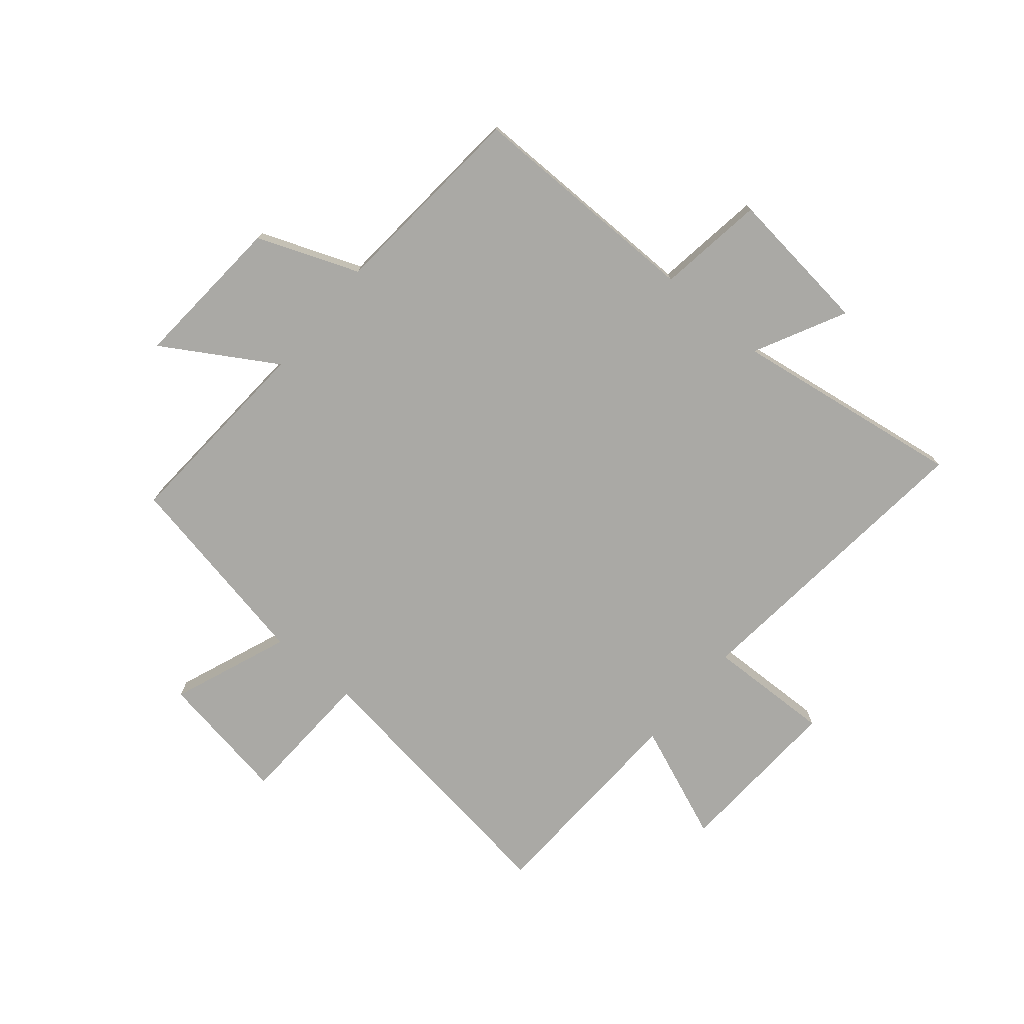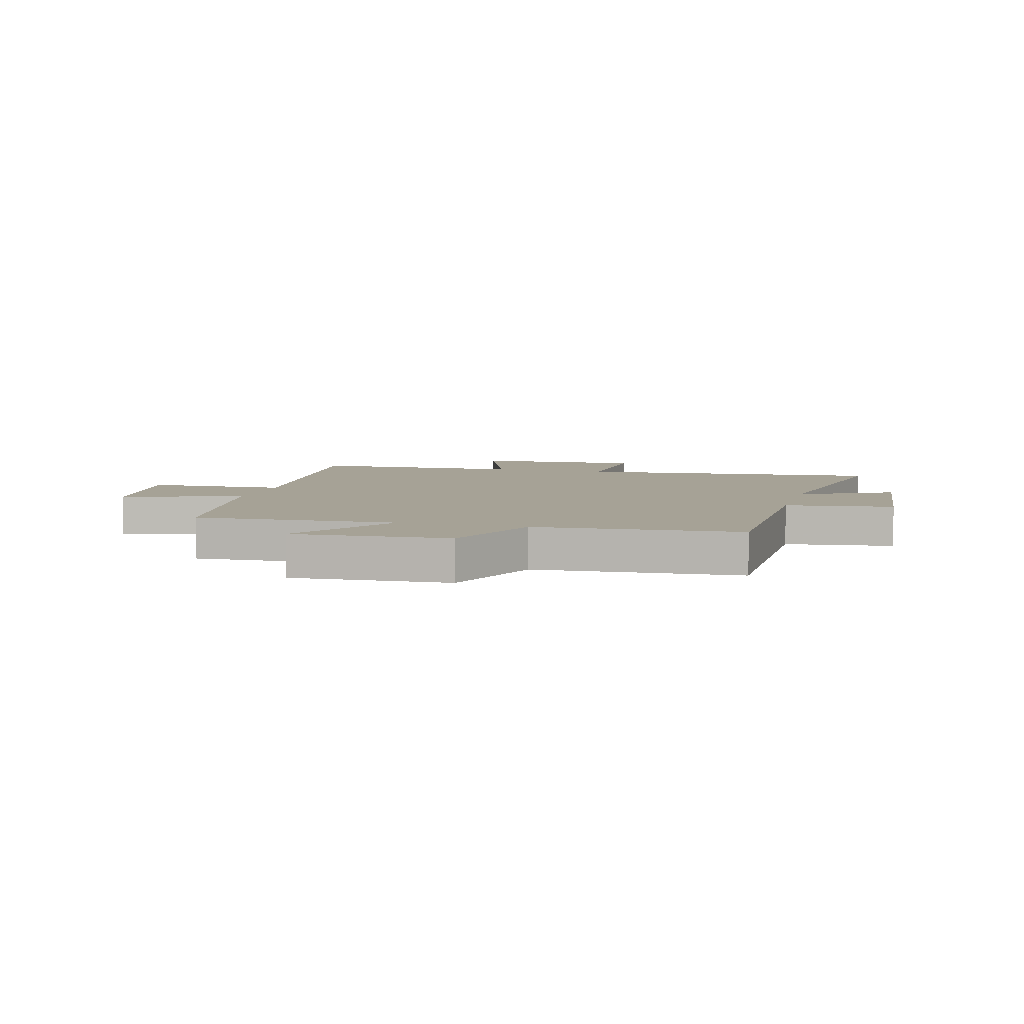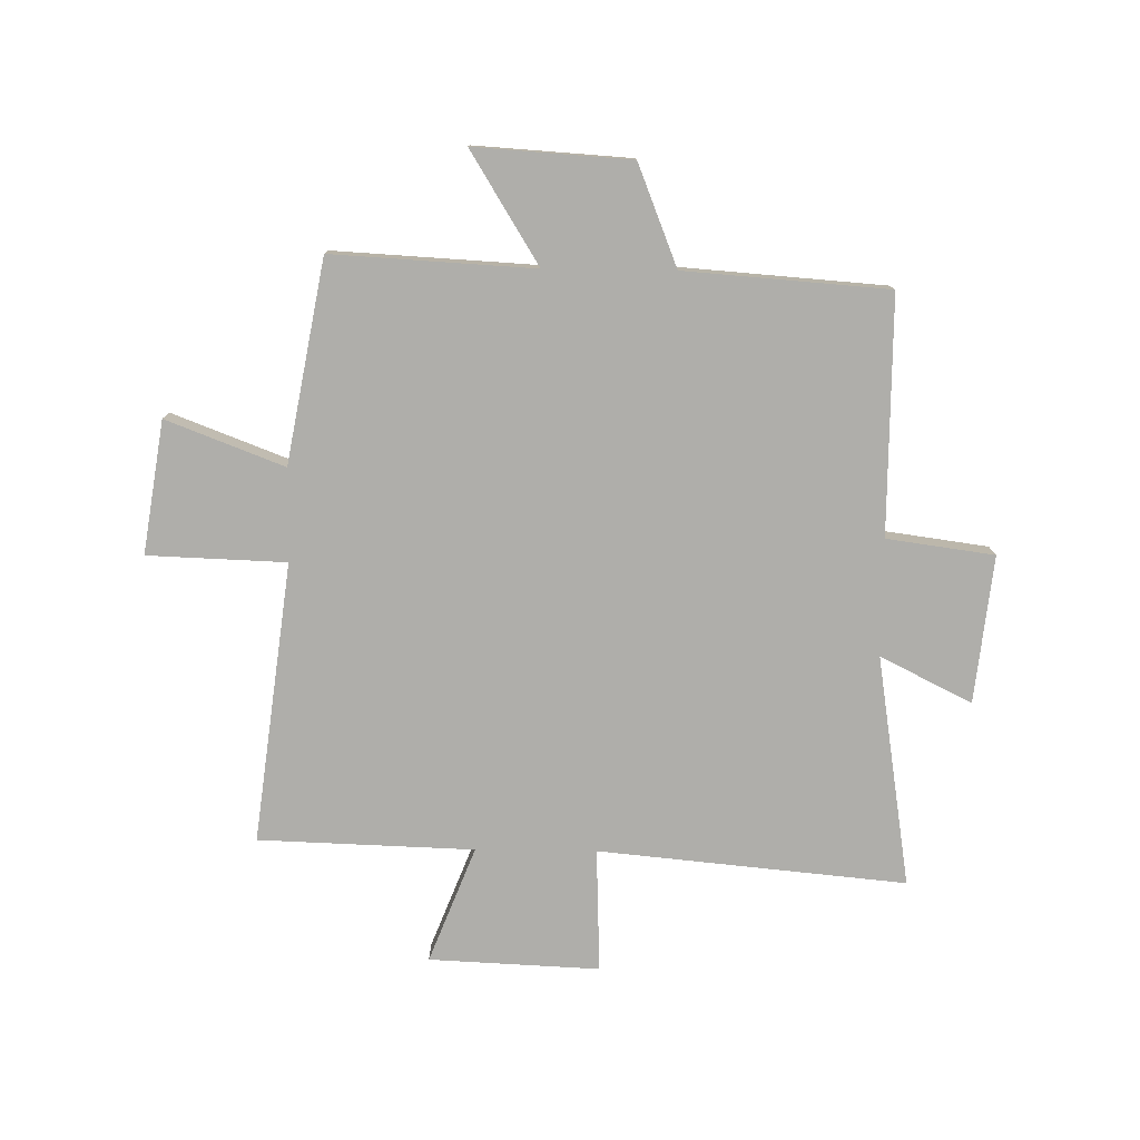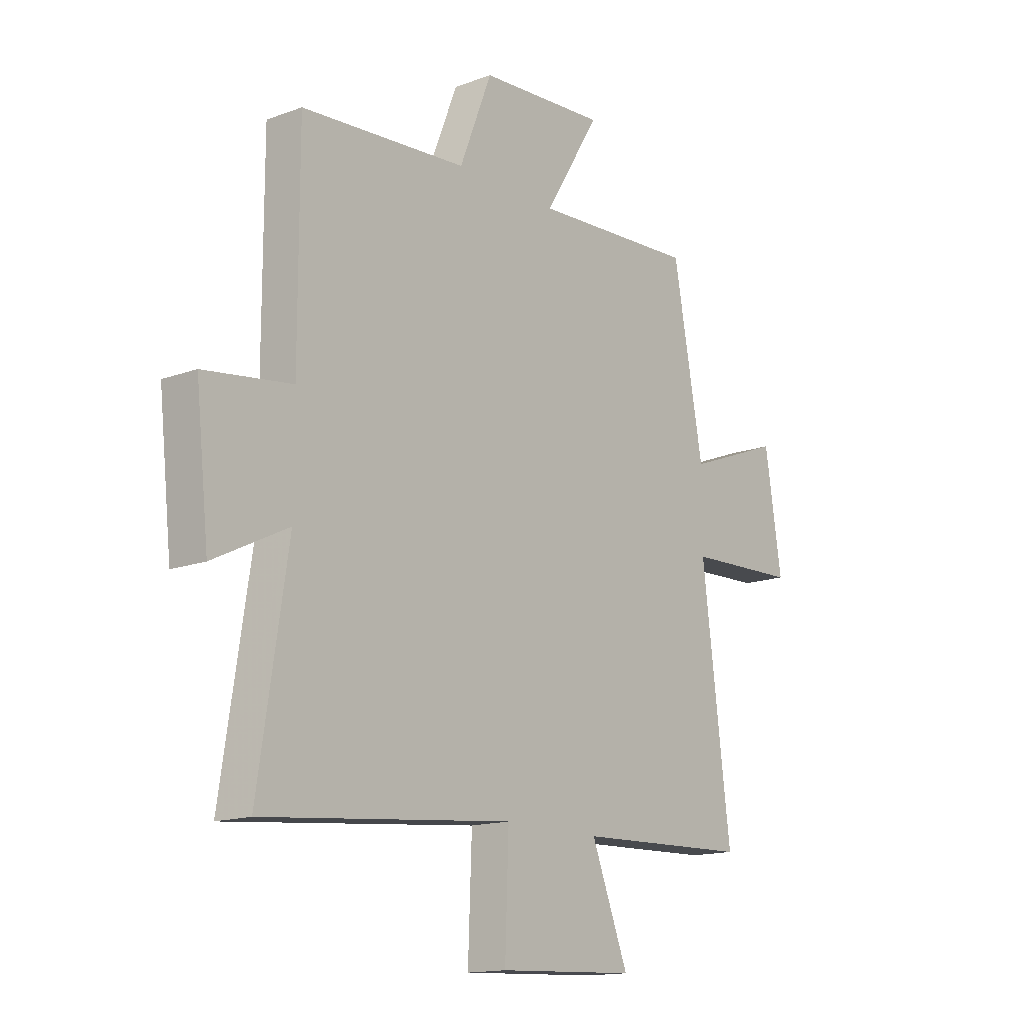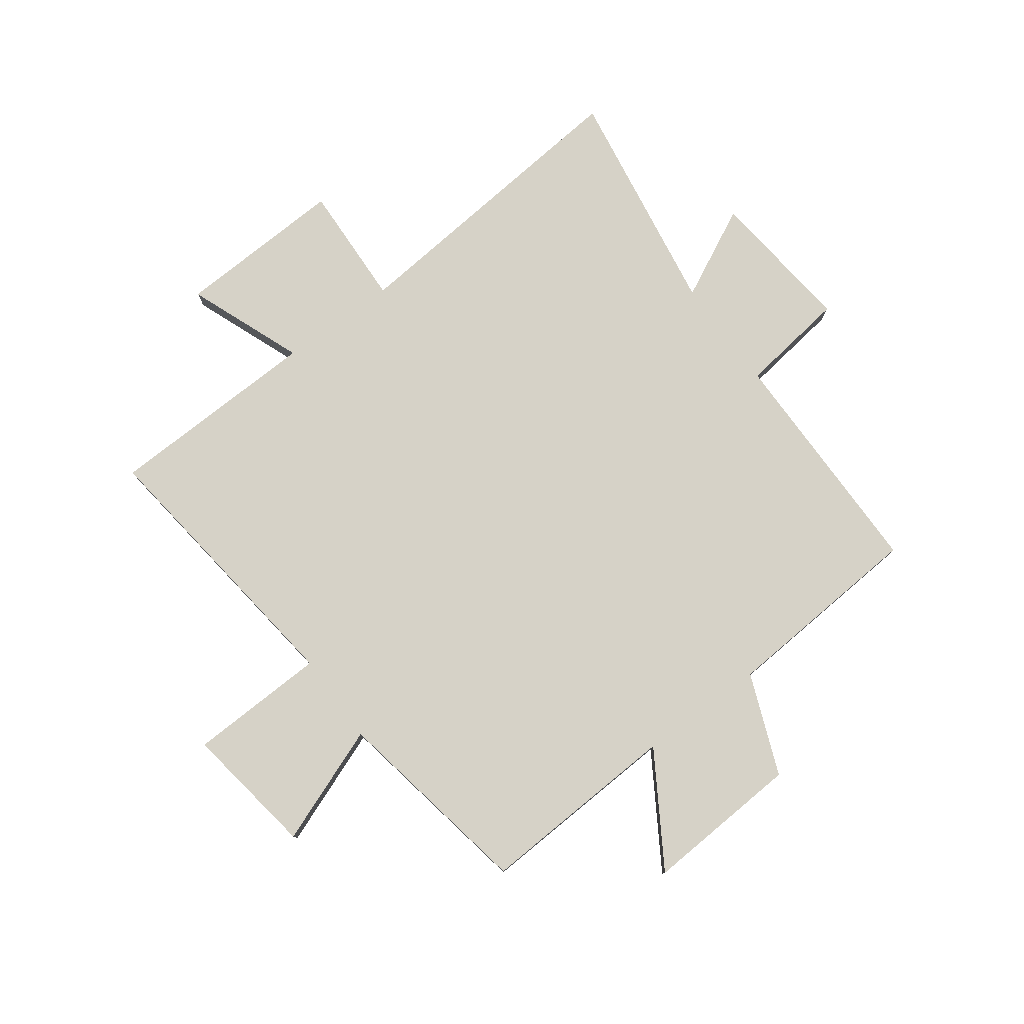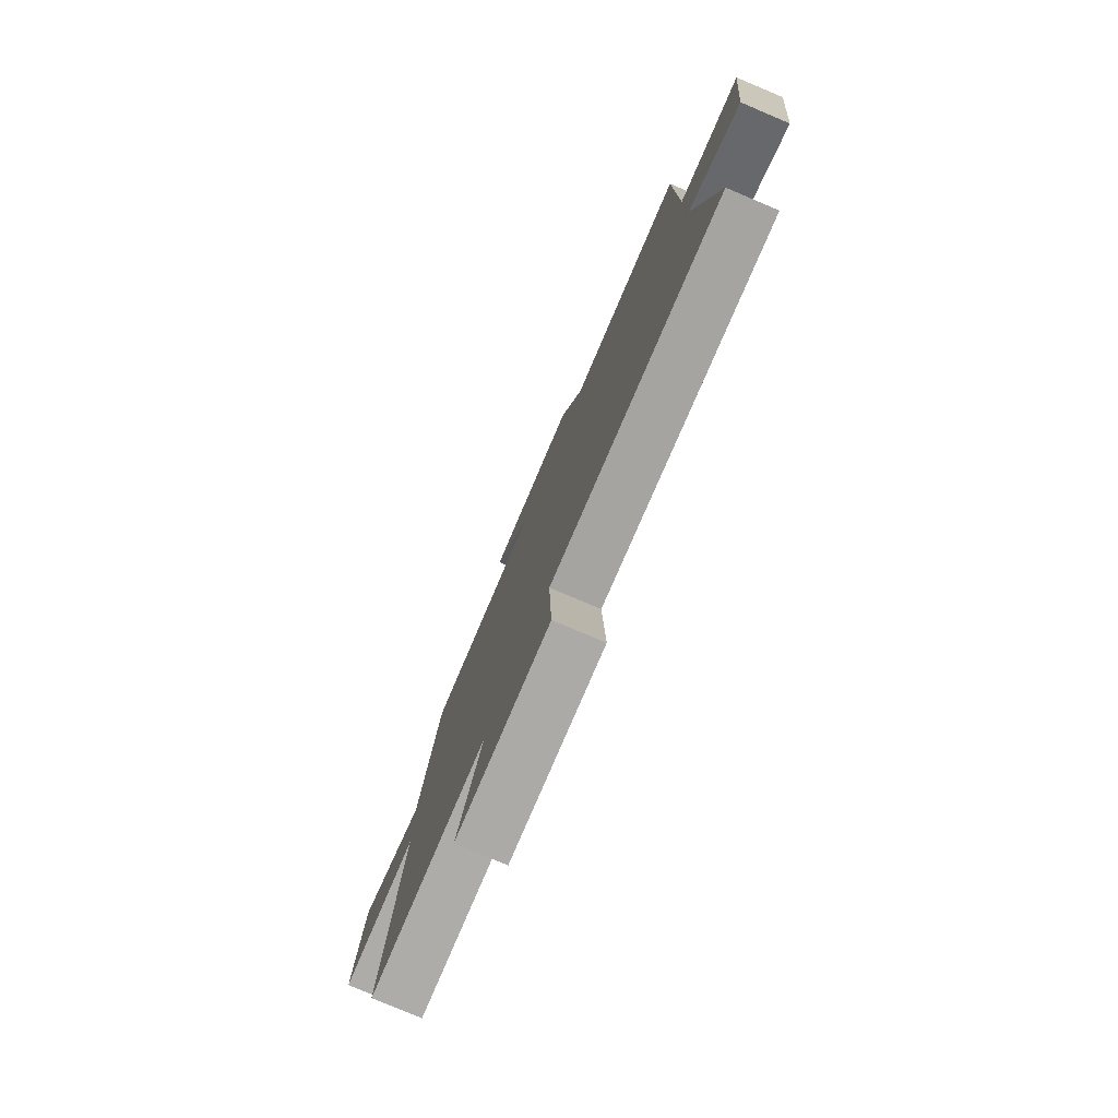
<metadata>
{"format":"obj","ext":"obj","renderer":"f3d","projection":"perspective","resolution":1024,"background":"white","views":[{"elev":-75.4,"azim":49.7,"up":"+Y"},{"elev":6.3,"azim":15.6,"up":"+Y"},{"elev":-77.6,"azim":-0.7,"up":"+Y"},{"elev":-14.9,"azim":128.5,"up":"+Z"},{"elev":78.6,"azim":-36.2,"up":"+Y"},{"elev":-78.7,"azim":67.1,"up":"+Z"}]}
</metadata>
<code>
v 0.5 0.07 0.473
v 0.5 0.07 0.057
v 0.688 0.07 0.031
v 0.66 0.07 -0.227
v 0.5 0.07 -0.147
v 0.563 0.07 -0.552
v 0.025 0.07 -0.5
v 0.033 0.07 -0.717
v -0.265 0.07 -0.703
v -0.185 0.07 -0.5
v -0.562 0.07 -0.487
v -0.5 0.07 0.004
v -0.742 0.07 0.013
v -0.706 0.07 0.245
v -0.5 0.07 0.166
v -0.435 0.07 0.52
v -0.081 0.07 0.5
v -0.201 0.07 0.695
v 0.073 0.07 0.677
v 0.143 0.07 0.5
v 0.5 0 0.473
v 0.5 0 0.057
v 0.688 0 0.031
v 0.66 0 -0.227
v 0.5 0 -0.147
v 0.563 0 -0.552
v 0.025 0 -0.5
v 0.033 0 -0.717
v -0.265 0 -0.703
v -0.185 0 -0.5
v -0.562 0 -0.487
v -0.5 0 0.004
v -0.742 0 0.013
v -0.706 0 0.245
v -0.5 0 0.166
v -0.435 0 0.52
v -0.081 0 0.5
v -0.201 0 0.695
v 0.073 0 0.677
v 0.143 0 0.5
f 17 18 19 20
f 17 20 1 2
f 15 16 17 2
f 12 13 14 15
f 12 15 2 3
f 10 11 12 3
f 7 8 9 10
f 7 10 3
f 5 6 7
f 5 7 3
f 3 4 5
f 40 39 38 37
f 22 21 40 37
f 22 37 36 35
f 35 34 33 32
f 23 22 35 32
f 23 32 31 30
f 30 29 28 27
f 23 30 27
f 27 26 25
f 23 27 25
f 25 24 23
f 1 21 22 2
f 2 22 23 3
f 3 23 24 4
f 4 24 25 5
f 5 25 26 6
f 6 26 27 7
f 7 27 28 8
f 8 28 29 9
f 9 29 30 10
f 10 30 31 11
f 11 31 32 12
f 12 32 33 13
f 13 33 34 14
f 14 34 35 15
f 15 35 36 16
f 16 36 37 17
f 17 37 38 18
f 18 38 39 19
f 19 39 40 20
f 20 40 21 1

</code>
